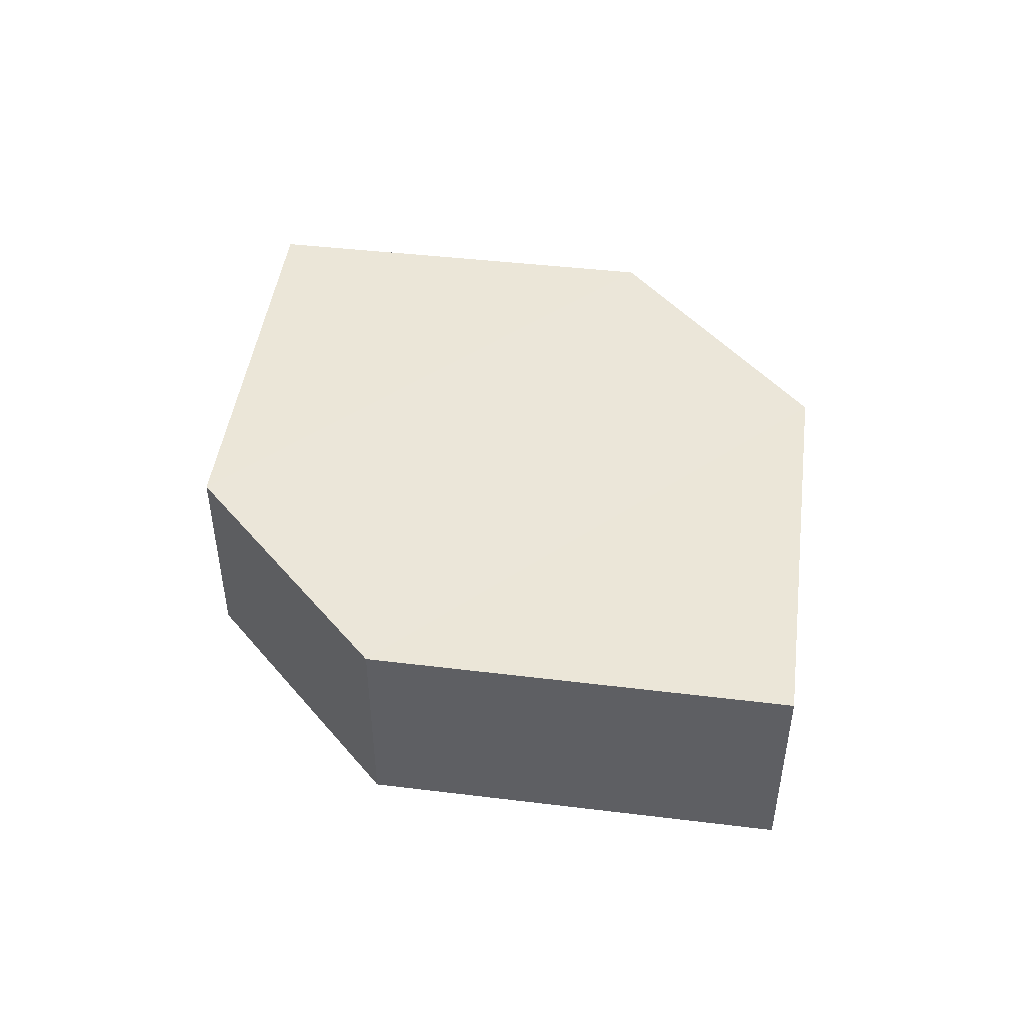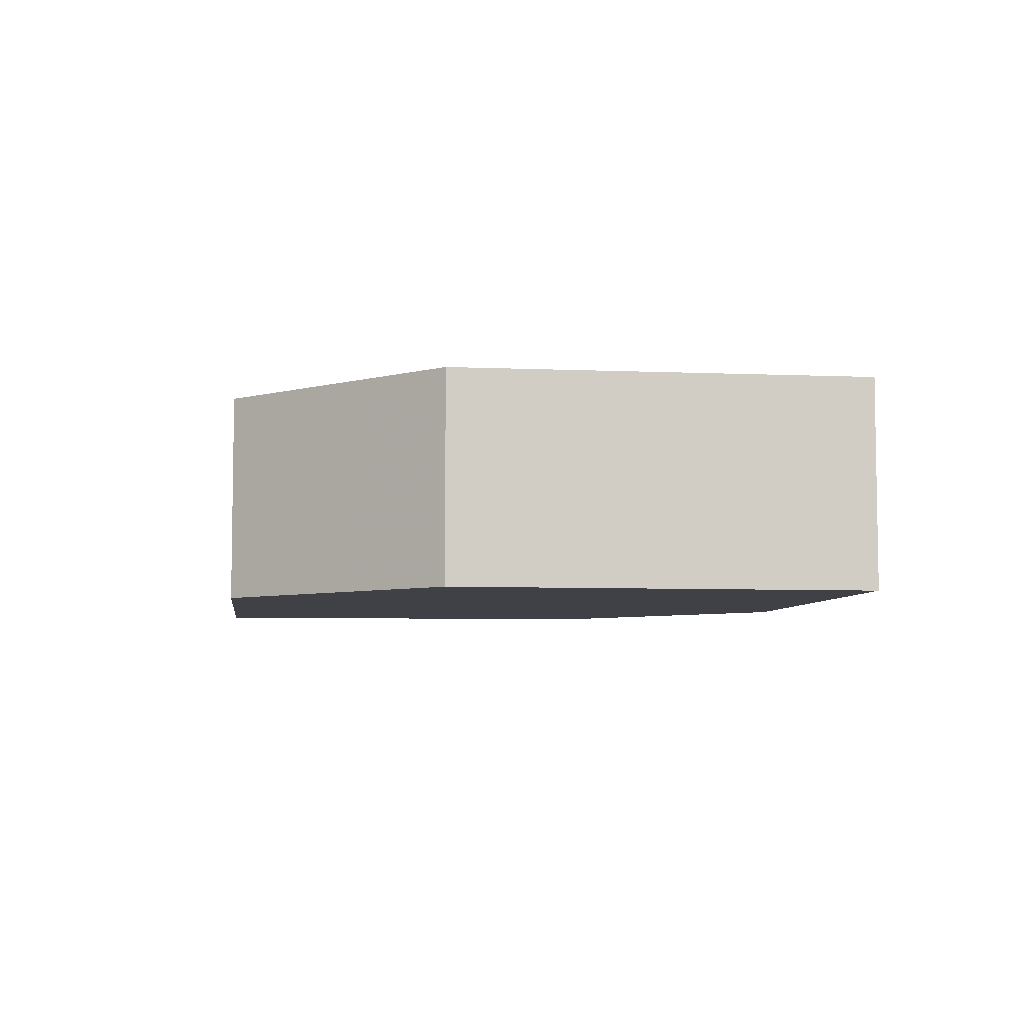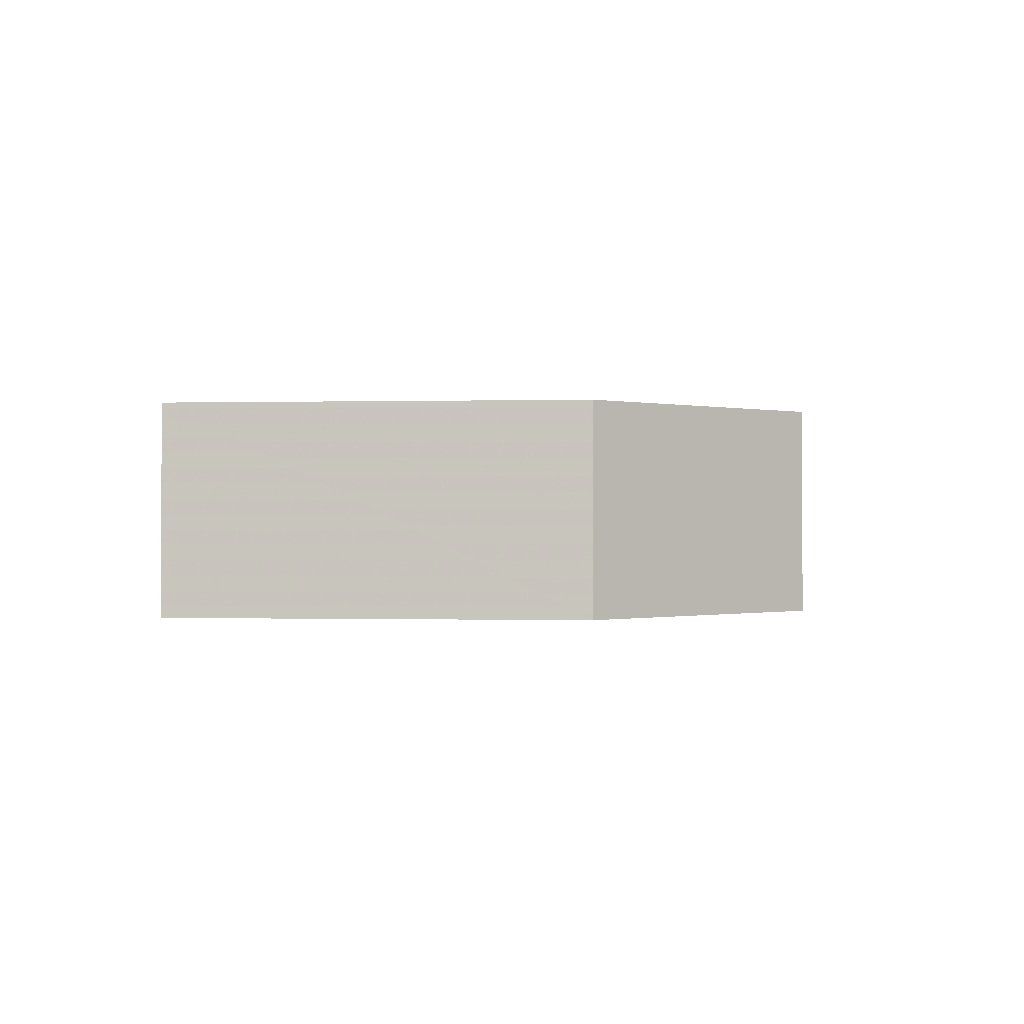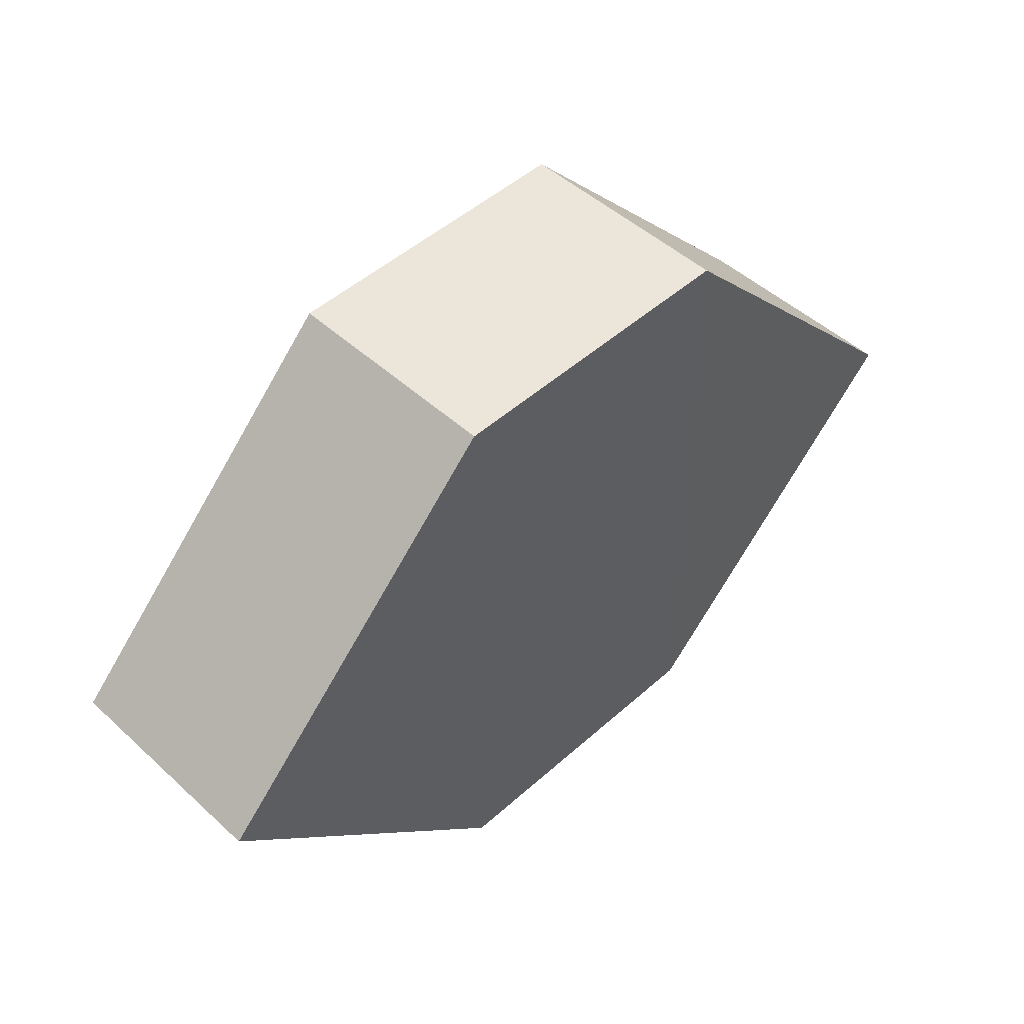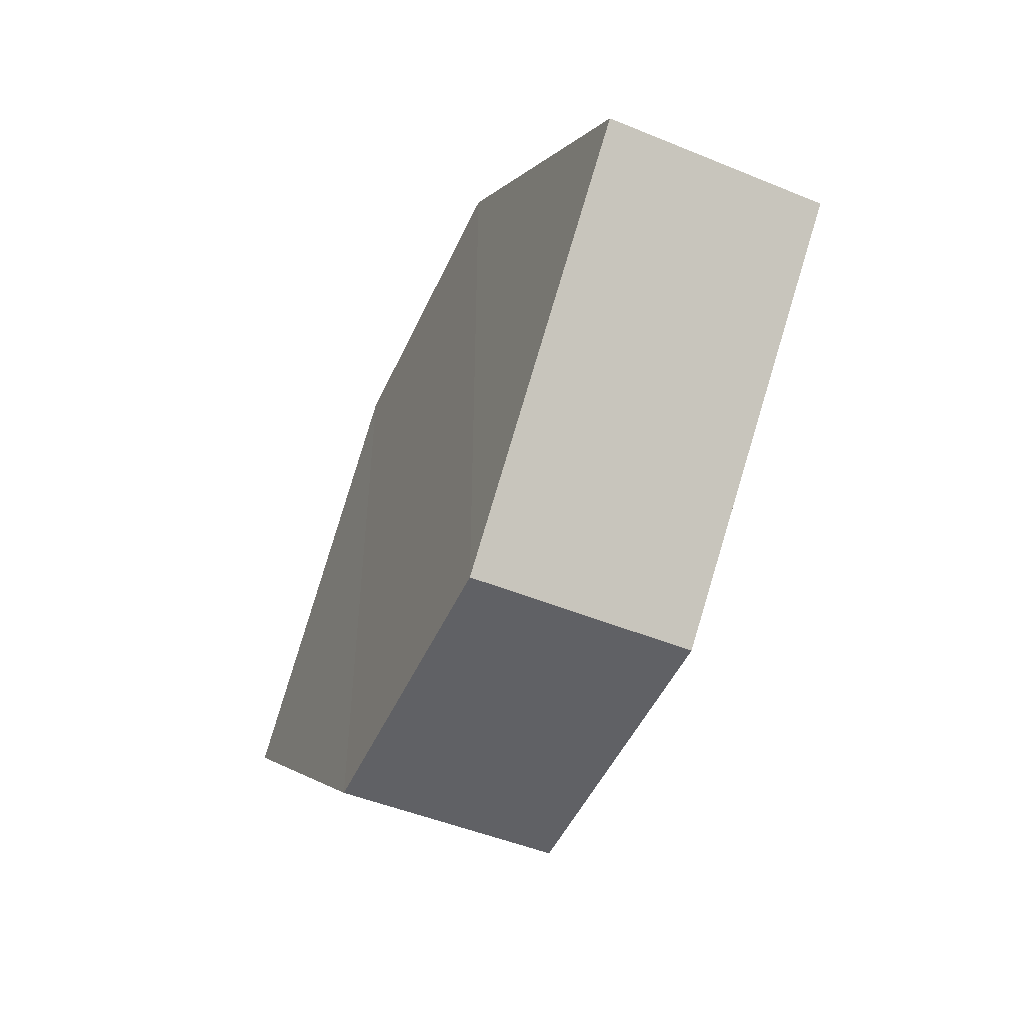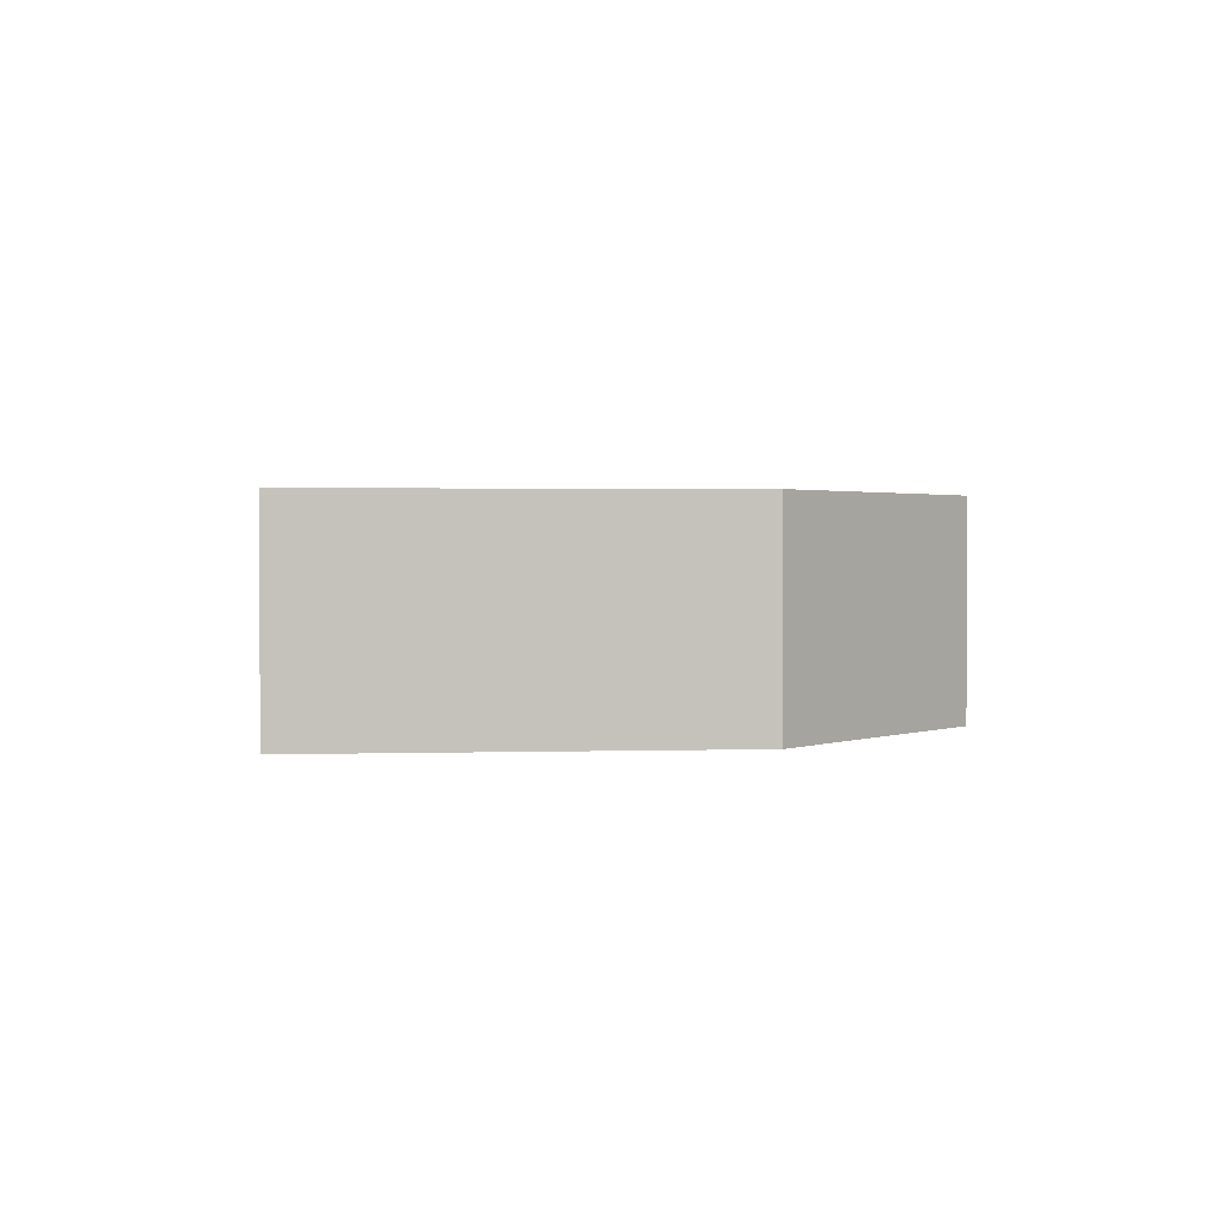
<metadata>
{"format":"obj","ext":"obj","renderer":"f3d","projection":"perspective","resolution":1024,"background":"white","views":[{"elev":46.5,"azim":-127.2,"up":"+Z"},{"elev":-6.0,"azim":-142.1,"up":"+Z"},{"elev":-0.4,"azim":140.3,"up":"+Z"},{"elev":47.8,"azim":-44.8,"up":"+Y"},{"elev":-49.6,"azim":-114.1,"up":"+Y"},{"elev":1.6,"azim":128.8,"up":"+Z"}]}
</metadata>
<code>
o 8435
v 2250 1884 16.45
v 2250 1884 16.45
v 2250 1884 16.45
v 2250 1884 16.45
v 2250 1884 16.45
v 2250 1884 16.45
v 2250 1884 16.45
v 2250 1884 16.45
v 2250 1884 16.45
v 2250 1884 16.45
v 2250 1884 16.45
v 2250 1884 16.45
v 2250 1884 16.45
v 2250 1884 16.45
v 2250 1884 16.45
v 2250 1884 16.45
v 2250 1884 16.45
v 2250 1884 16.45
v 2250 1884 16.45
v 2250 1884 16.45
v 2250 1884 16.45
v 2250 1884 16.45
v 2250 1884 16.45
v 2250 1884 16.45
v 2250 1884 16.45
v 2250 1884 16.45
v 2250 1884 16.45
v 2250 1884 16.45
v 2250 1884 16.45
v 2250 1884 16.45
v 2250 1884 16.45
v 2250 1884 16.45
f 1 2 3
f 4 3 2
f 5 1 6
f 7 4 8
f 8 9 10
f 11 12 10
f 13 9 14
f 6 15 16
f 17 18 16
f 17 13 19
f 20 15 21
f 22 20 19
f 11 20 23
f 24 13 23
f 19 2 25
f 26 27 25
f 23 28 29
f 30 31 29
f 4 28 32
f 1 32 28

</code>
